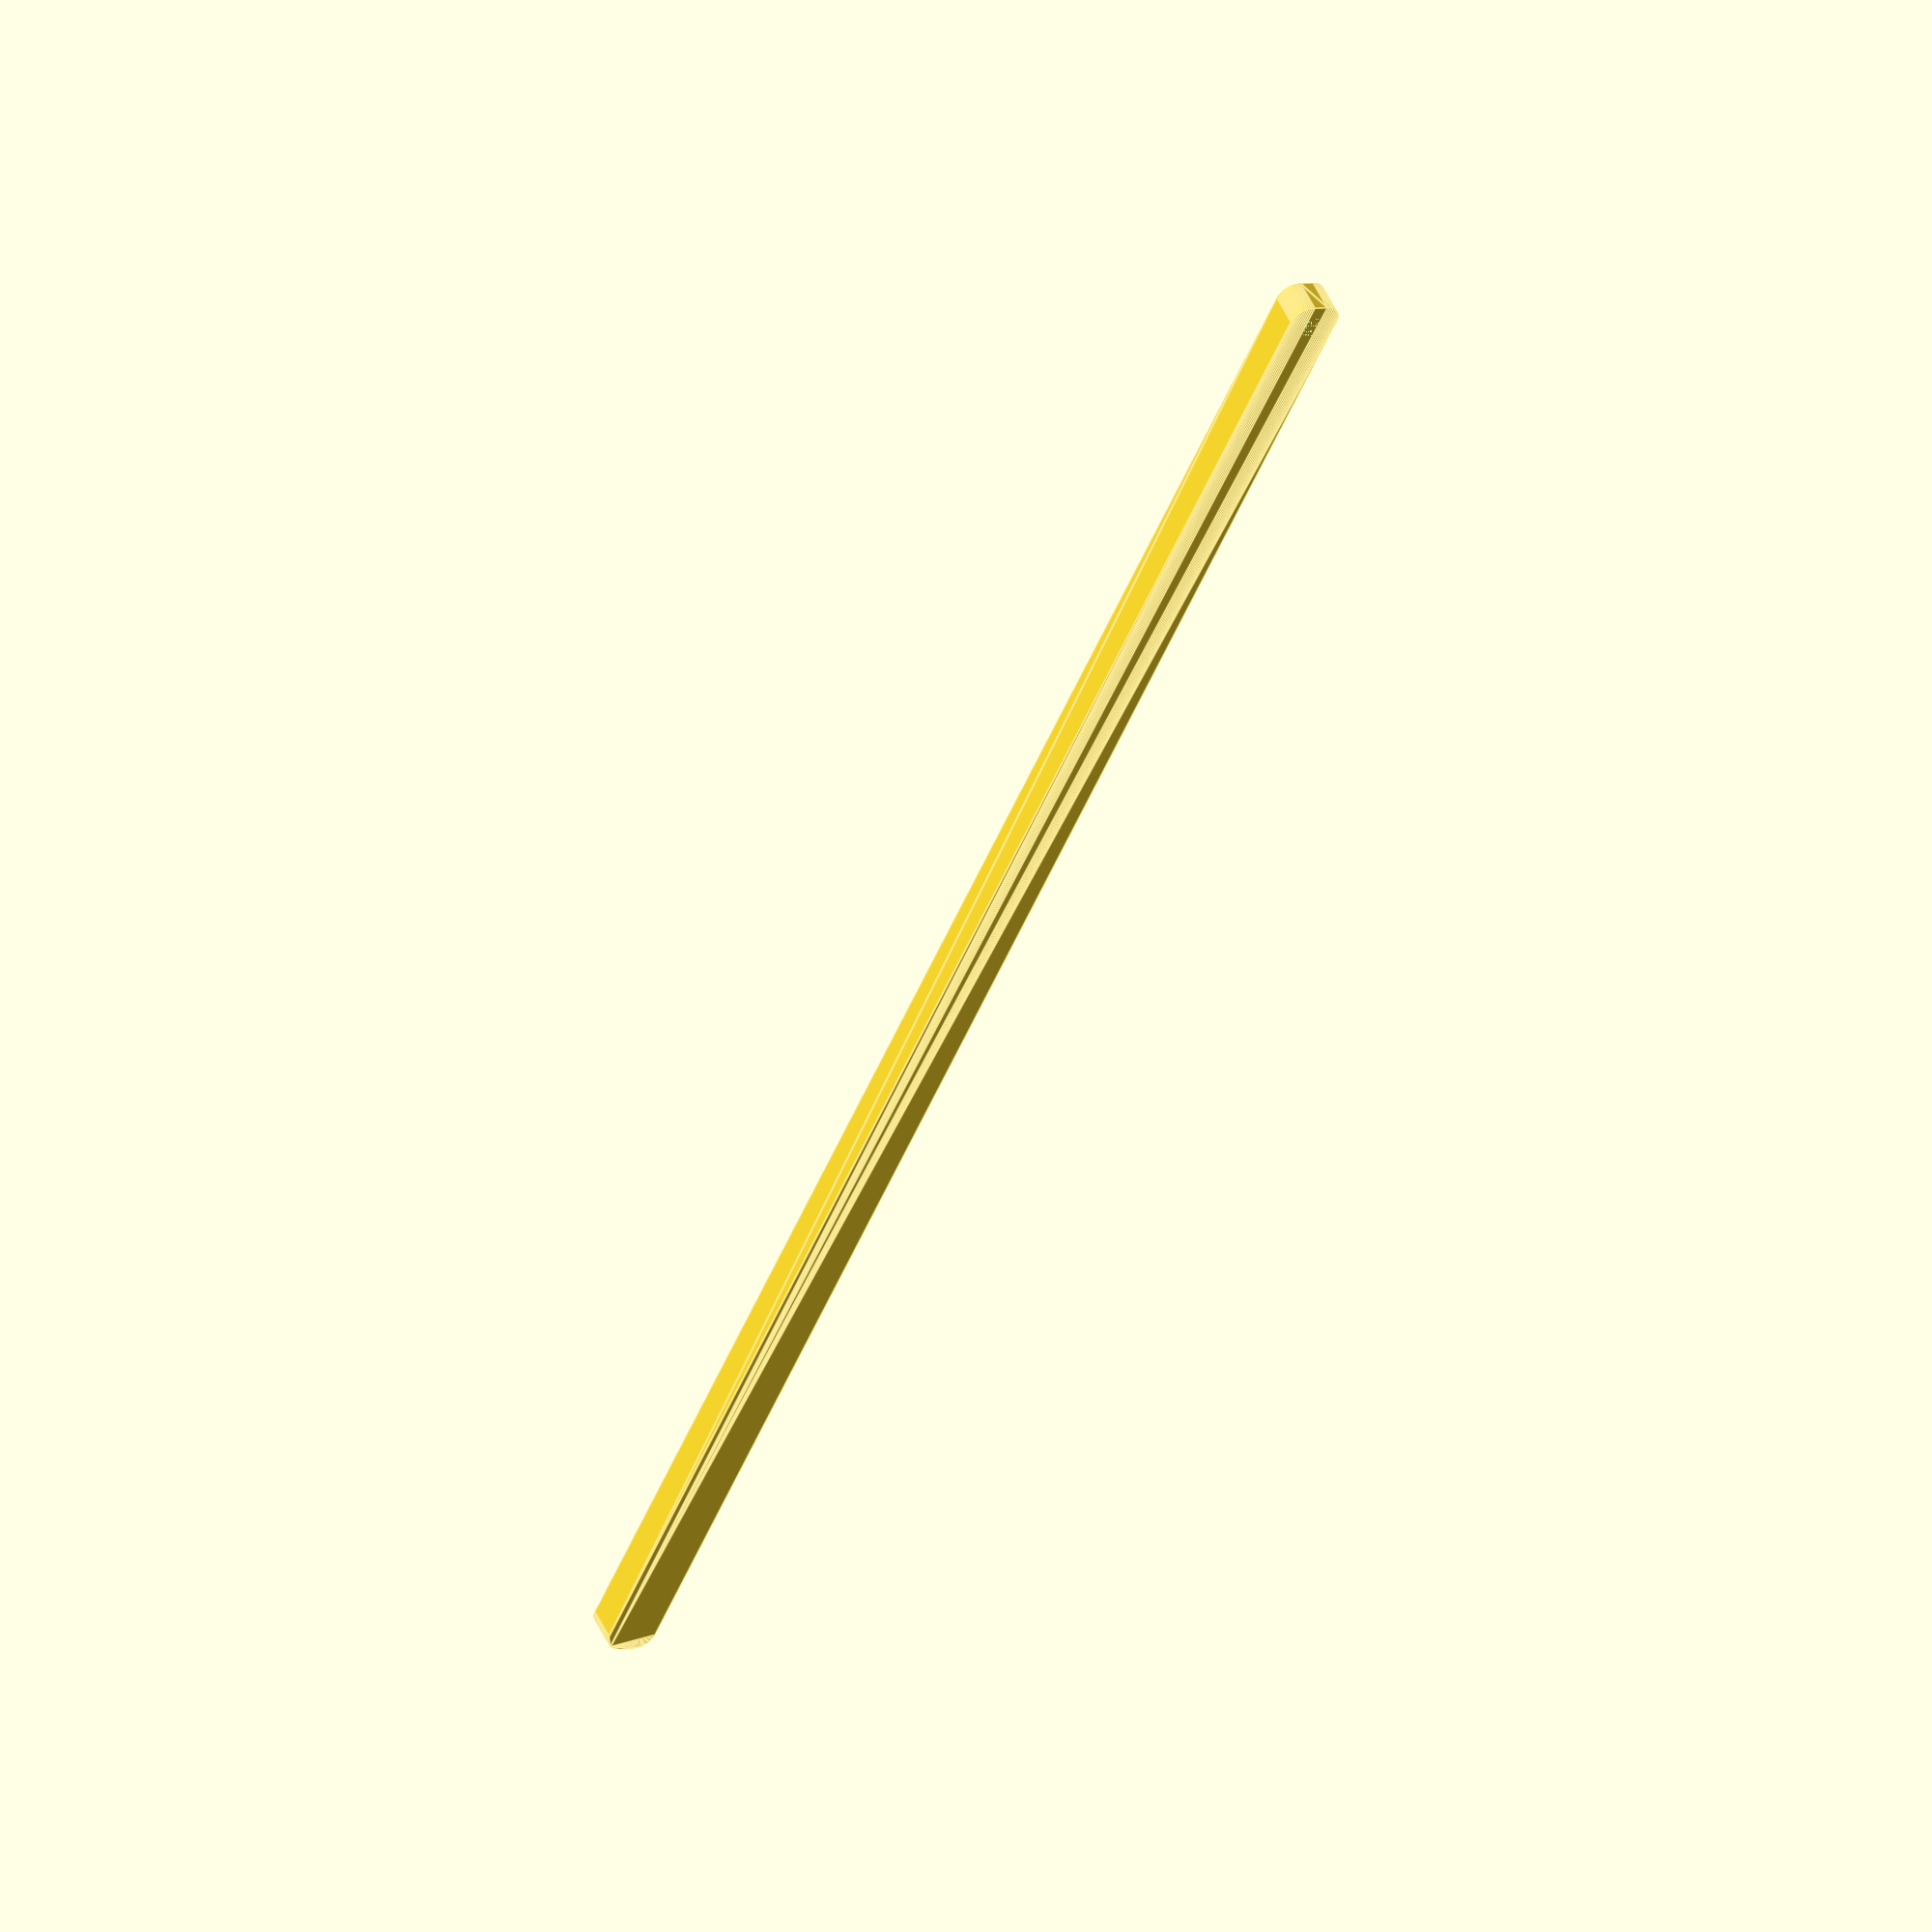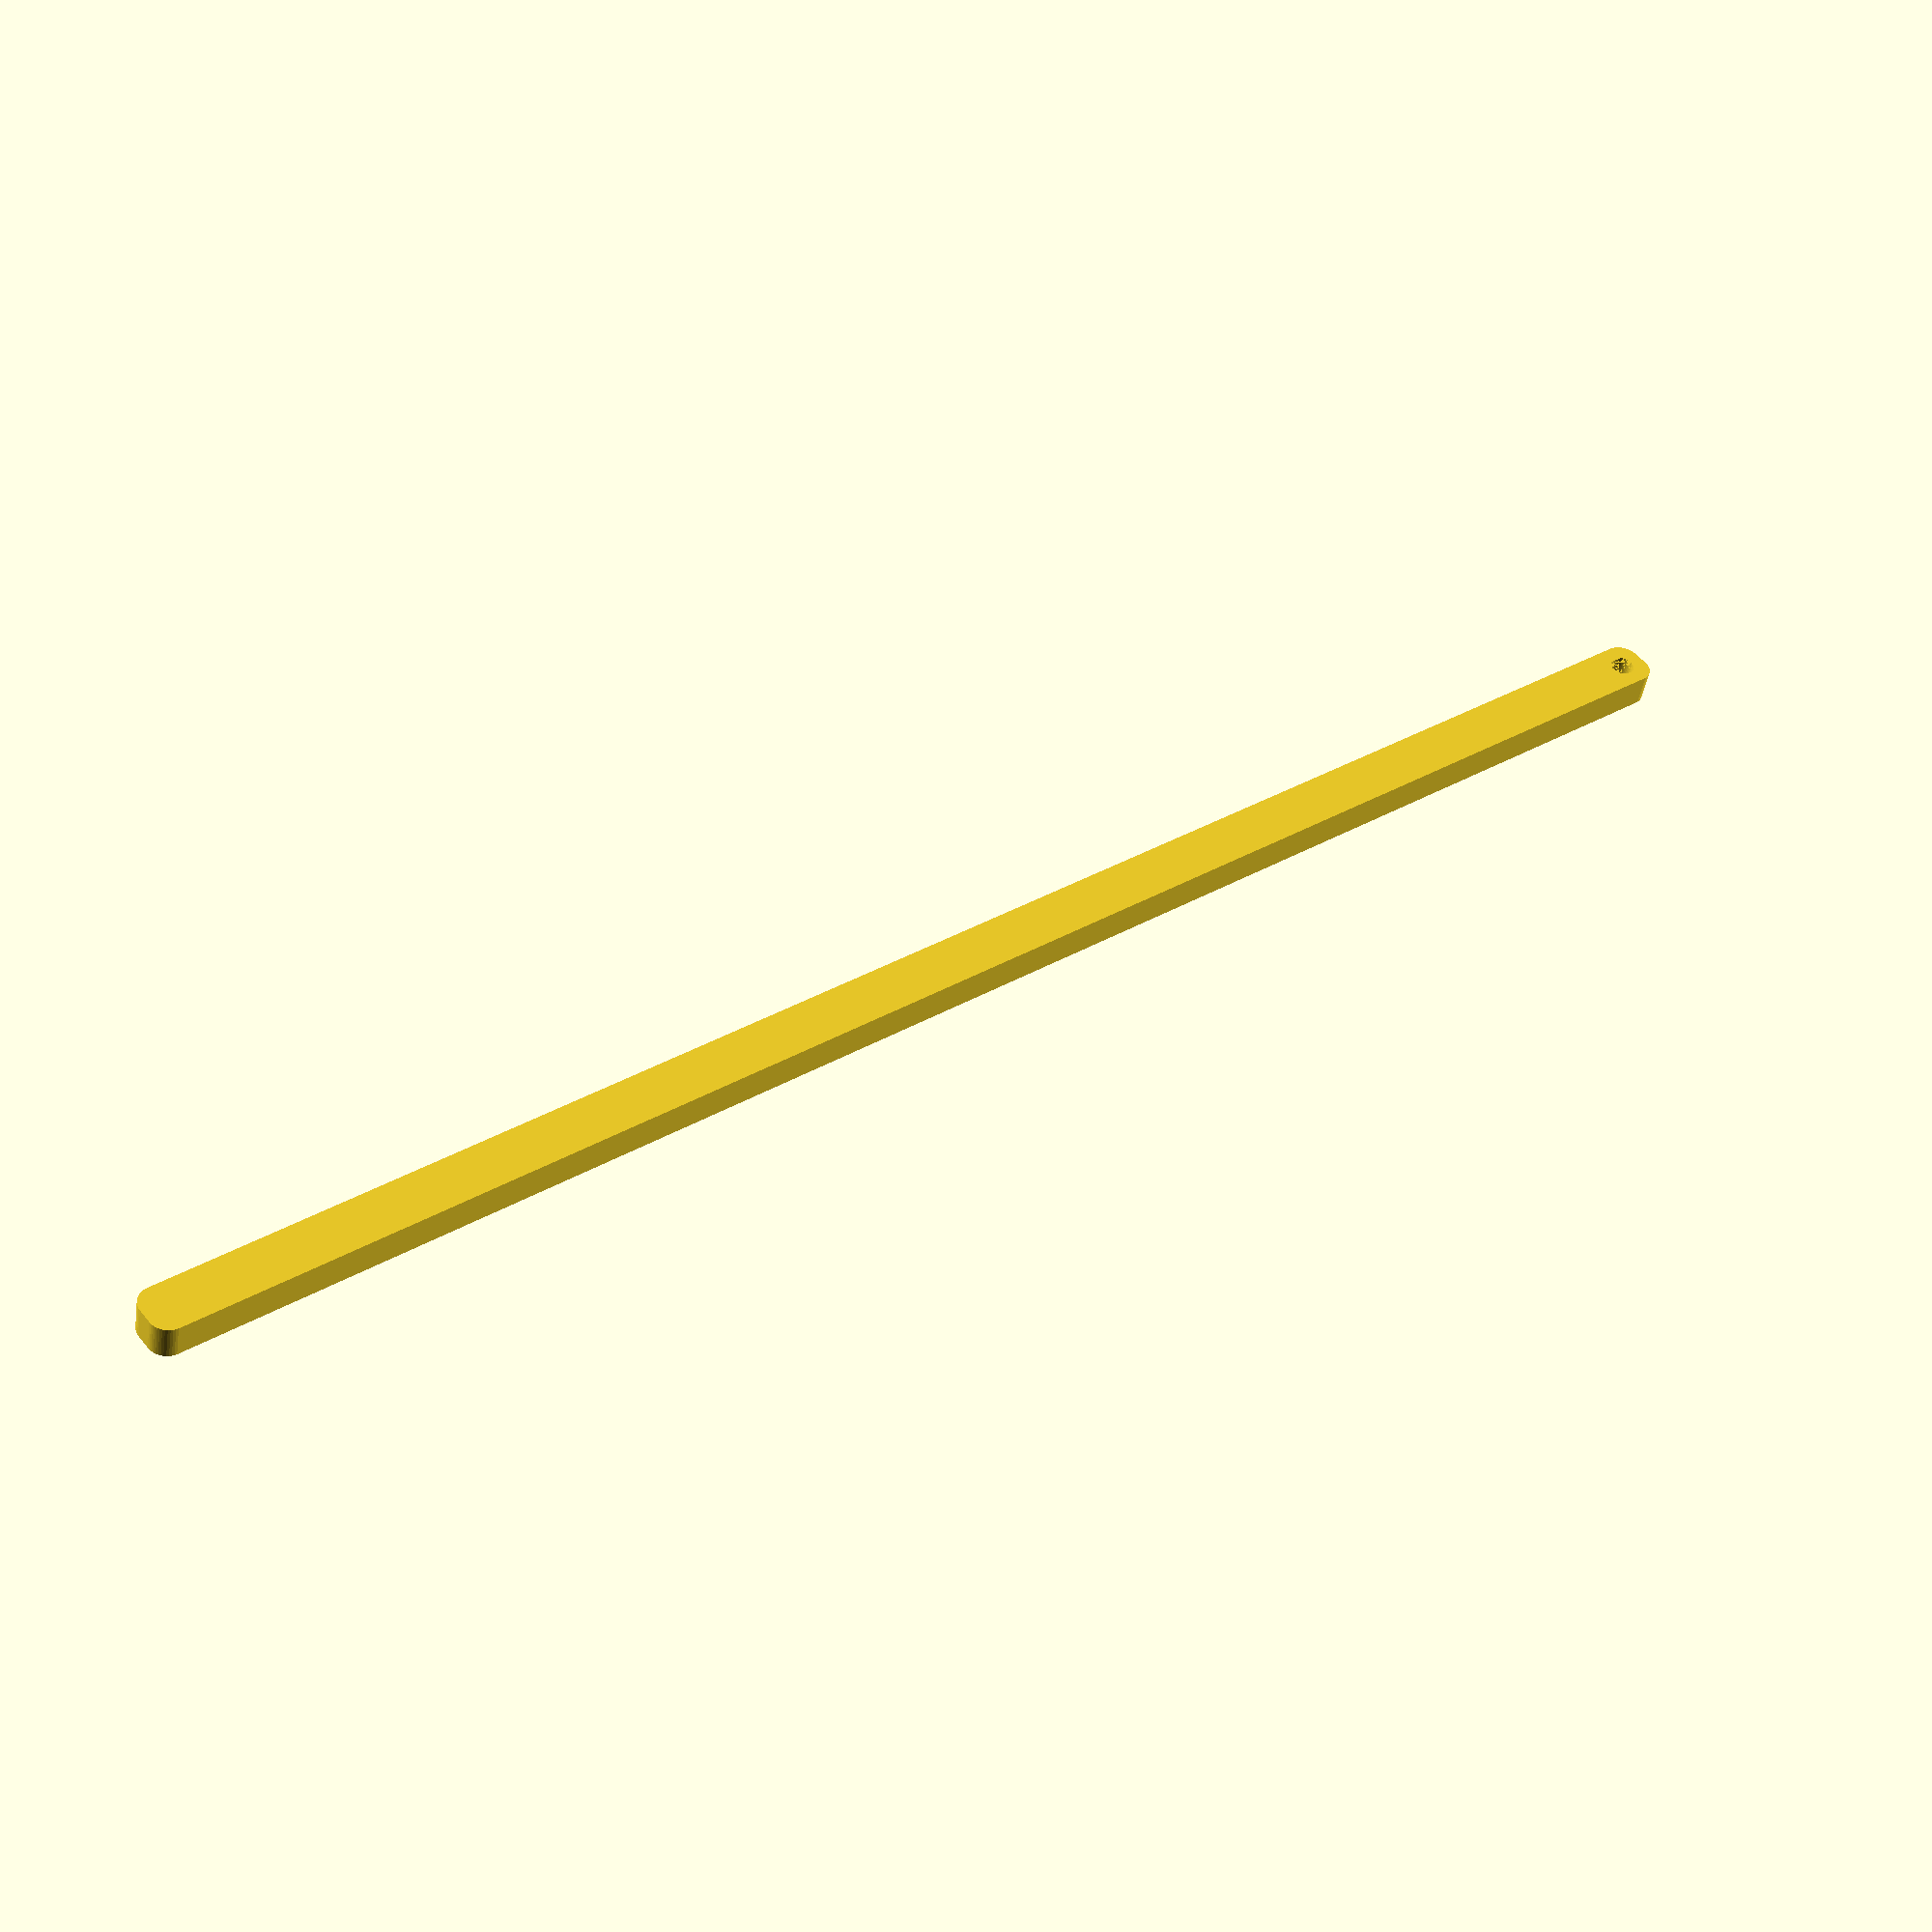
<openscad>
$fn = 50;


difference() {
	union() {
		hull() {
			translate(v = [-234.5000000000, 2.0000000000, 0]) {
				cylinder(h = 9, r = 5);
			}
			translate(v = [234.5000000000, 2.0000000000, 0]) {
				cylinder(h = 9, r = 5);
			}
			translate(v = [-234.5000000000, -2.0000000000, 0]) {
				cylinder(h = 9, r = 5);
			}
			translate(v = [234.5000000000, -2.0000000000, 0]) {
				cylinder(h = 9, r = 5);
			}
		}
	}
	union() {
		translate(v = [-232.5000000000, 0.0000000000, 0]) {
			cylinder(h = 9, r = 3.2500000000);
		}
		translate(v = [-232.5000000000, 0.0000000000, 0]) {
			cylinder(h = 9, r = 1.8000000000);
		}
		translate(v = [-232.5000000000, 0.0000000000, 0]) {
			cylinder(h = 9, r = 1.8000000000);
		}
		translate(v = [-232.5000000000, 0.0000000000, 0]) {
			cylinder(h = 9, r = 1.8000000000);
		}
	}
}
</openscad>
<views>
elev=309.5 azim=113.7 roll=336.1 proj=o view=edges
elev=225.5 azim=322.1 roll=188.8 proj=p view=wireframe
</views>
